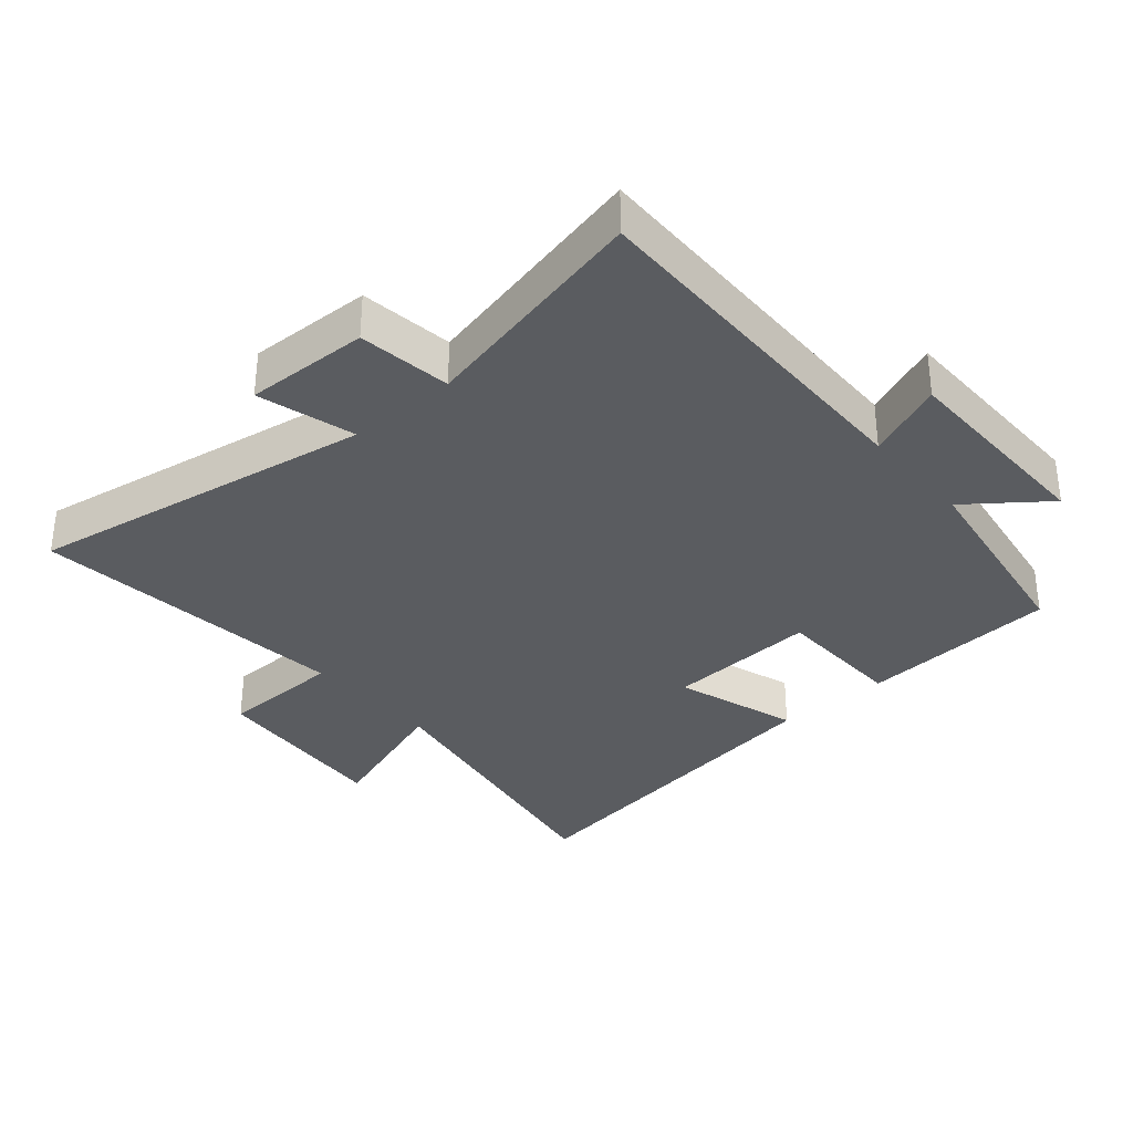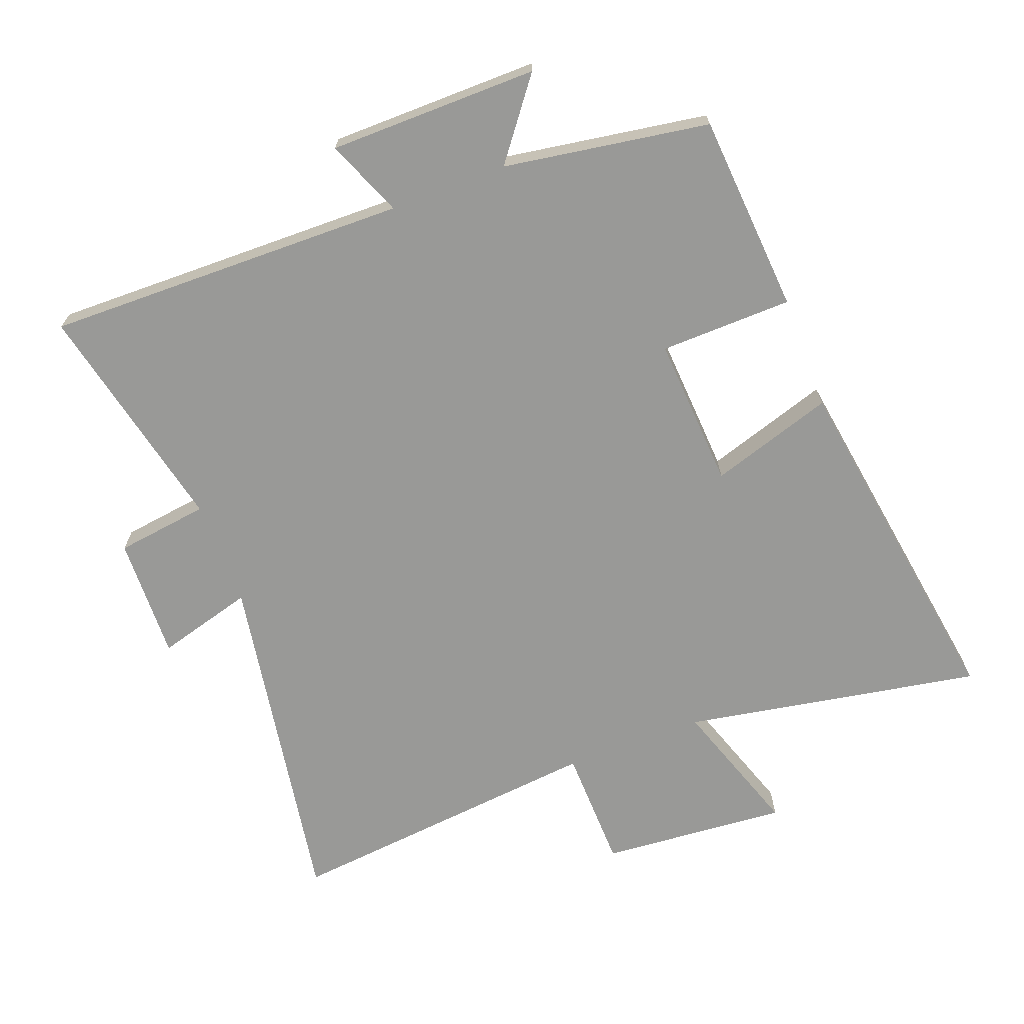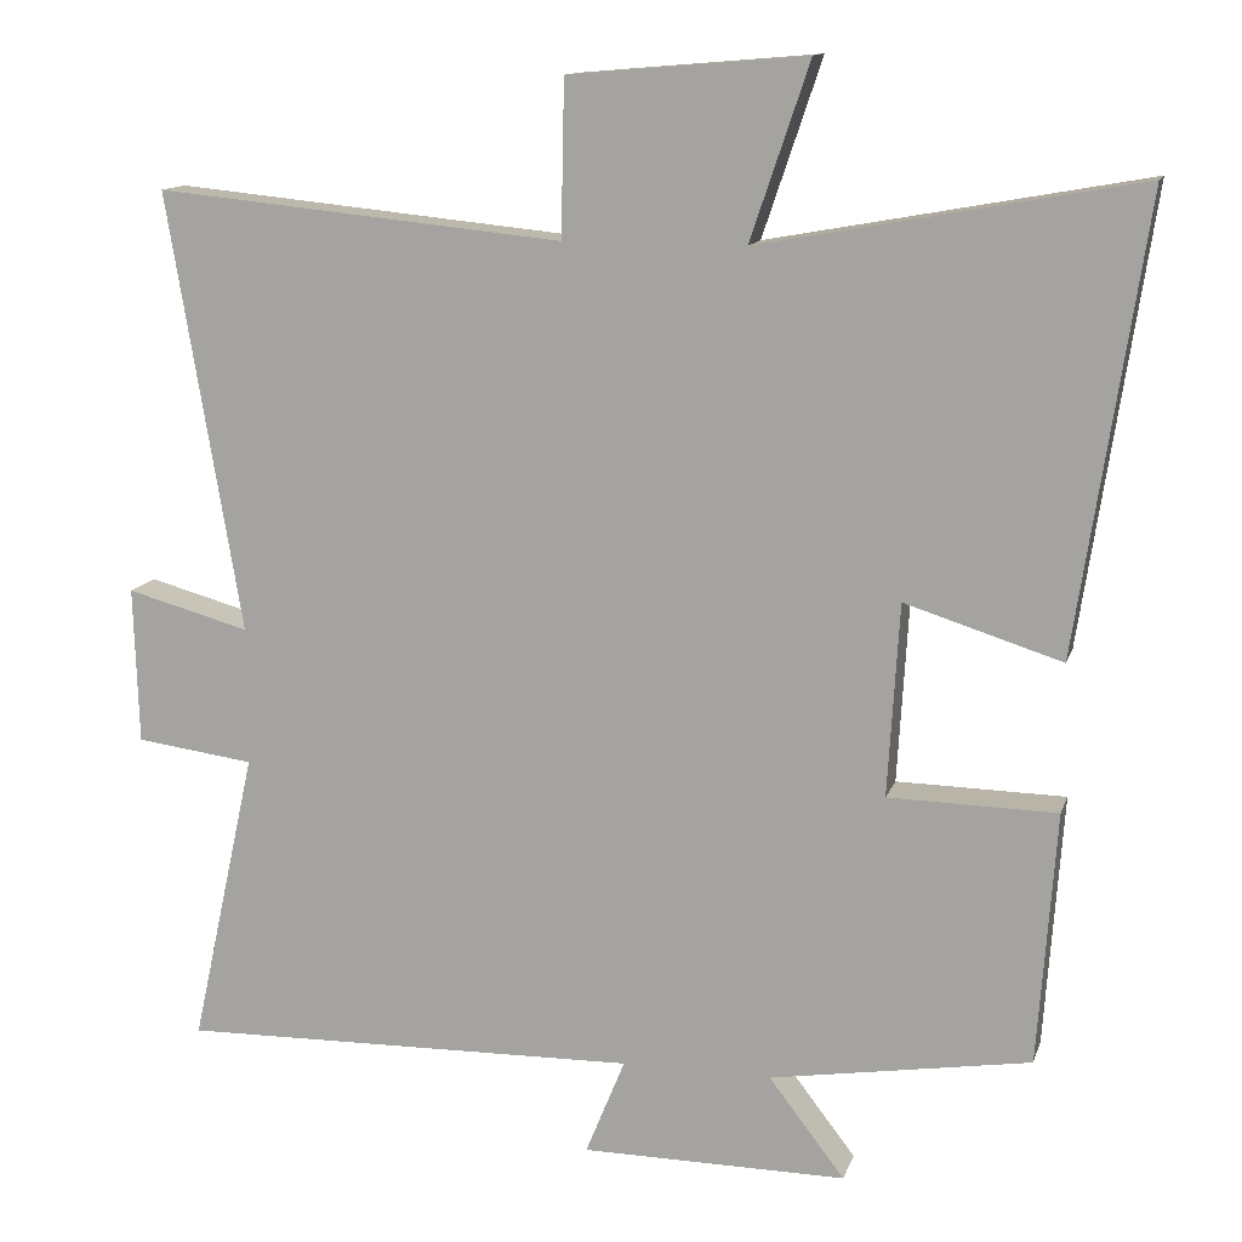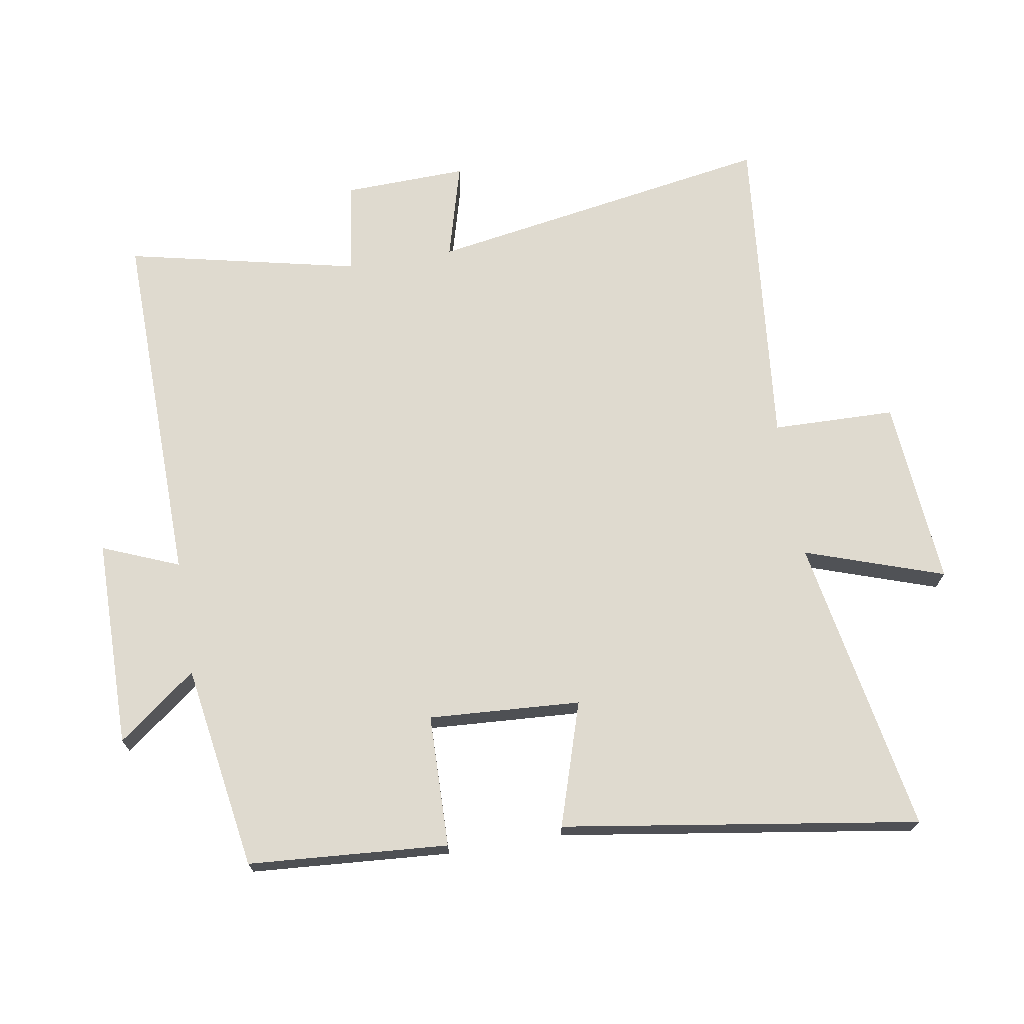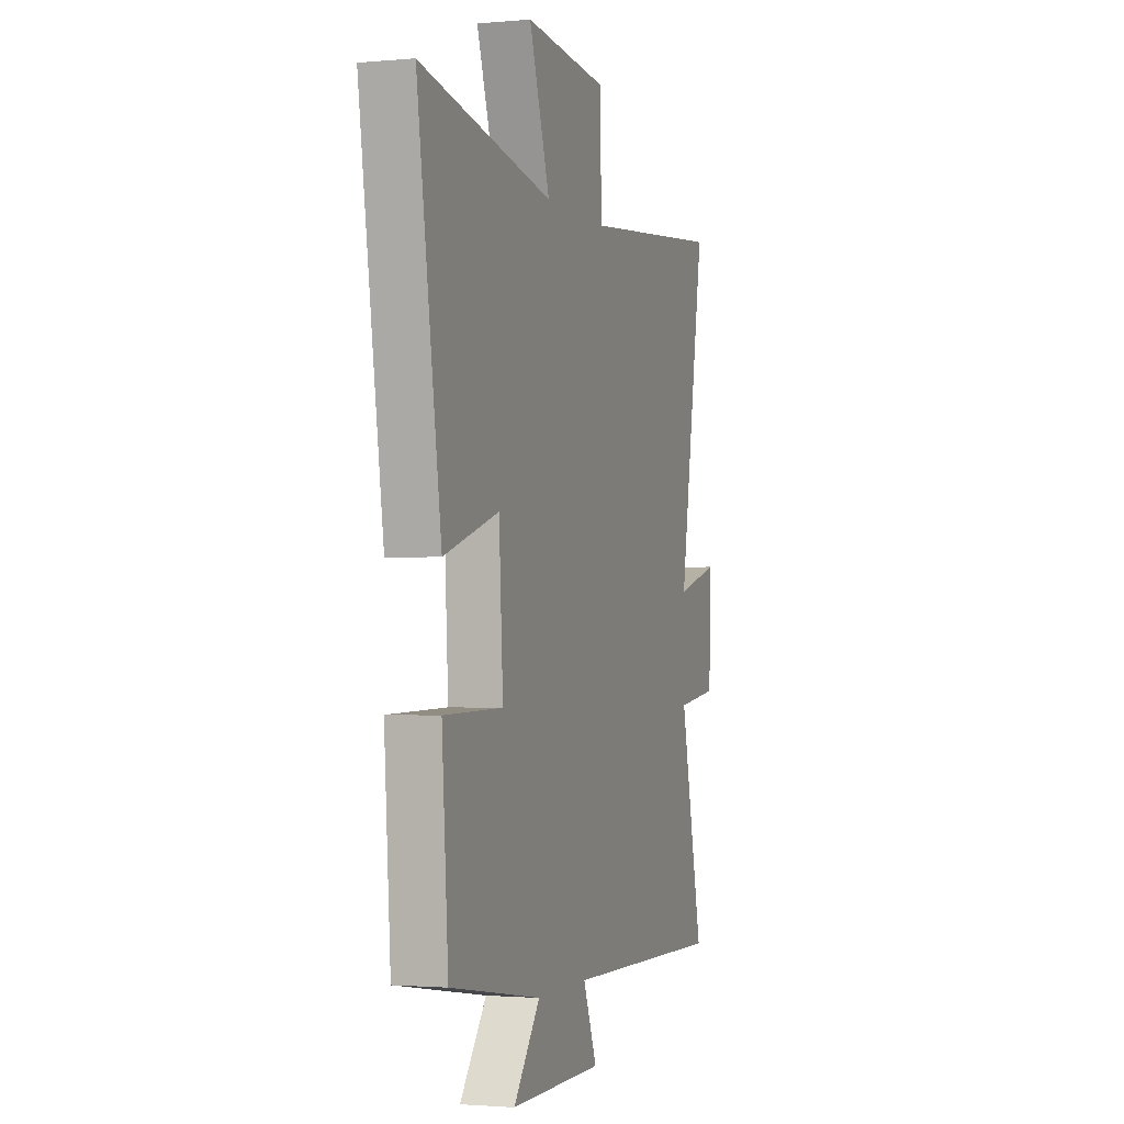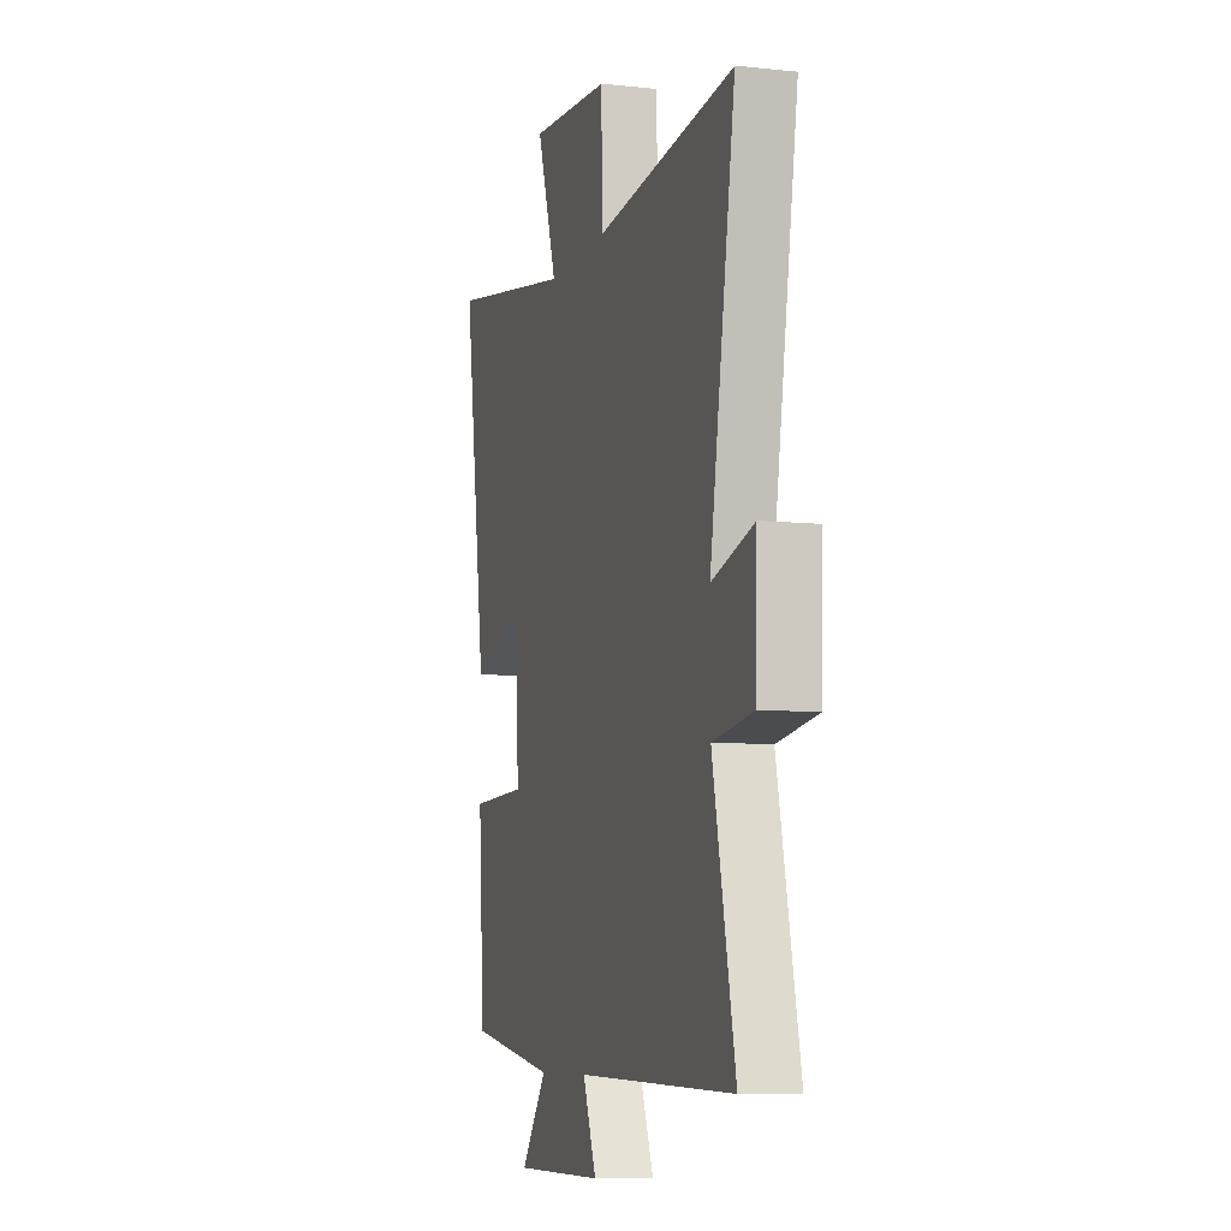
<metadata>
{"format":"obj","ext":"obj","renderer":"f3d","projection":"perspective","resolution":1024,"background":"white","views":[{"elev":-33.6,"azim":130.8,"up":"+Y"},{"elev":-68.8,"azim":-159.1,"up":"+Y"},{"elev":12.8,"azim":-165.2,"up":"+Z"},{"elev":70.7,"azim":-99.4,"up":"+Y"},{"elev":-1.8,"azim":-71.6,"up":"+Z"},{"elev":-8.1,"azim":73.5,"up":"+Z"}]}
</metadata>
<code>
v 0.59 0.07 0.549
v 0.5 0.07 0.016
v 0.649 0.07 0.057
v 0.643 0.07 -0.133
v 0.5 0.07 -0.152
v 0.579 0.07 -0.511
v 0.02 0.07 -0.5
v 0.068 0.07 -0.618
v -0.254 0.07 -0.62
v -0.162 0.07 -0.5
v -0.478 0.07 -0.449
v -0.5 0.07 -0.142
v -0.296 0.07 -0.138
v -0.31 0.07 0.096
v -0.5 0.07 0.036
v -0.583 0.07 0.583
v -0.125 0.07 0.5
v -0.197 0.07 0.713
v 0.091 0.07 0.689
v 0.095 0.07 0.5
v 0.59 0 0.549
v 0.5 0 0.016
v 0.649 0 0.057
v 0.643 0 -0.133
v 0.5 0 -0.152
v 0.579 0 -0.511
v 0.02 0 -0.5
v 0.068 0 -0.618
v -0.254 0 -0.62
v -0.162 0 -0.5
v -0.478 0 -0.449
v -0.5 0 -0.142
v -0.296 0 -0.138
v -0.31 0 0.096
v -0.5 0 0.036
v -0.583 0 0.583
v -0.125 0 0.5
v -0.197 0 0.713
v 0.091 0 0.689
v 0.095 0 0.5
f 17 18 19 20
f 14 15 16 17
f 13 14 17 20
f 10 11 12 13
f 10 13 20 1
f 7 8 9 10
f 5 6 7
f 5 7 10
f 2 3 4 5
f 2 5 10
f 1 2 10
f 40 39 38 37
f 37 36 35 34
f 40 37 34 33
f 33 32 31 30
f 21 40 33 30
f 30 29 28 27
f 27 26 25
f 30 27 25
f 25 24 23 22
f 30 25 22
f 30 22 21
f 1 21 22 2
f 2 22 23 3
f 3 23 24 4
f 4 24 25 5
f 5 25 26 6
f 6 26 27 7
f 7 27 28 8
f 8 28 29 9
f 9 29 30 10
f 10 30 31 11
f 11 31 32 12
f 12 32 33 13
f 13 33 34 14
f 14 34 35 15
f 15 35 36 16
f 16 36 37 17
f 17 37 38 18
f 18 38 39 19
f 19 39 40 20
f 20 40 21 1

</code>
